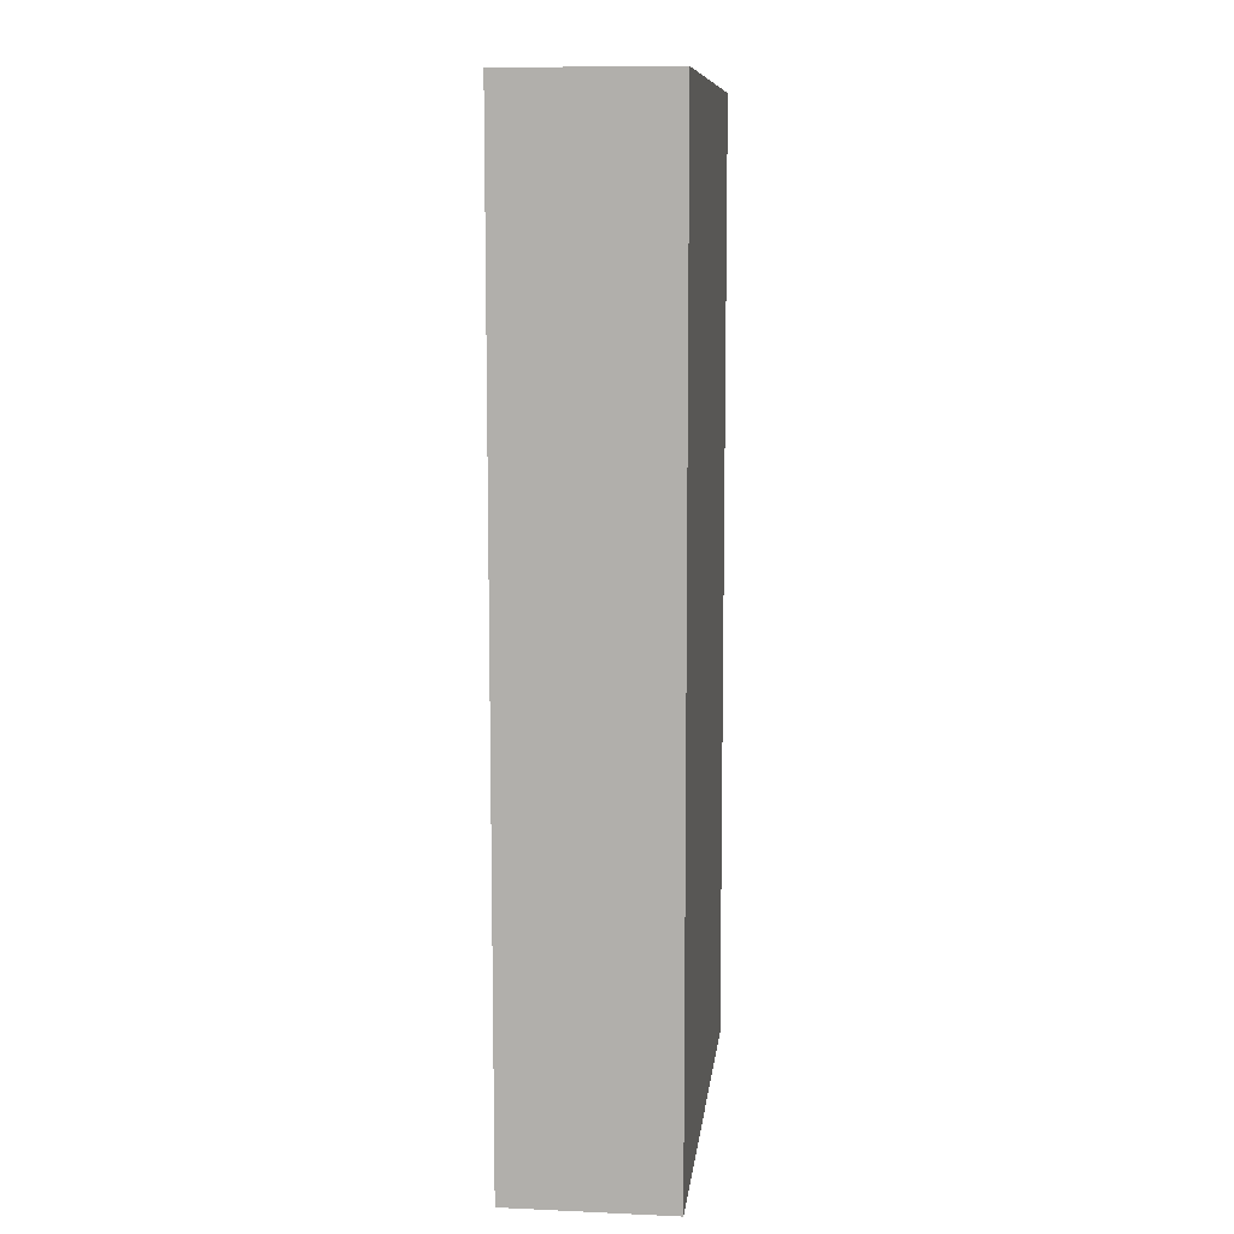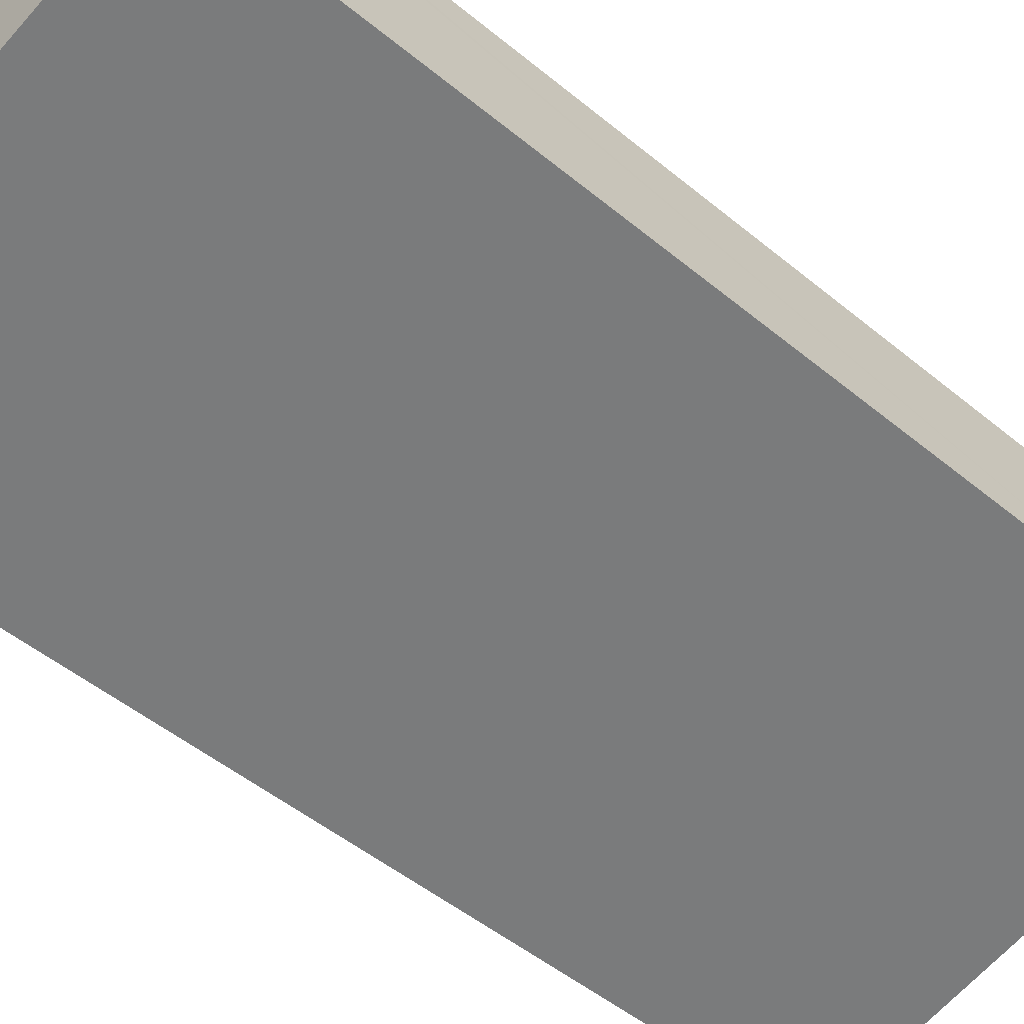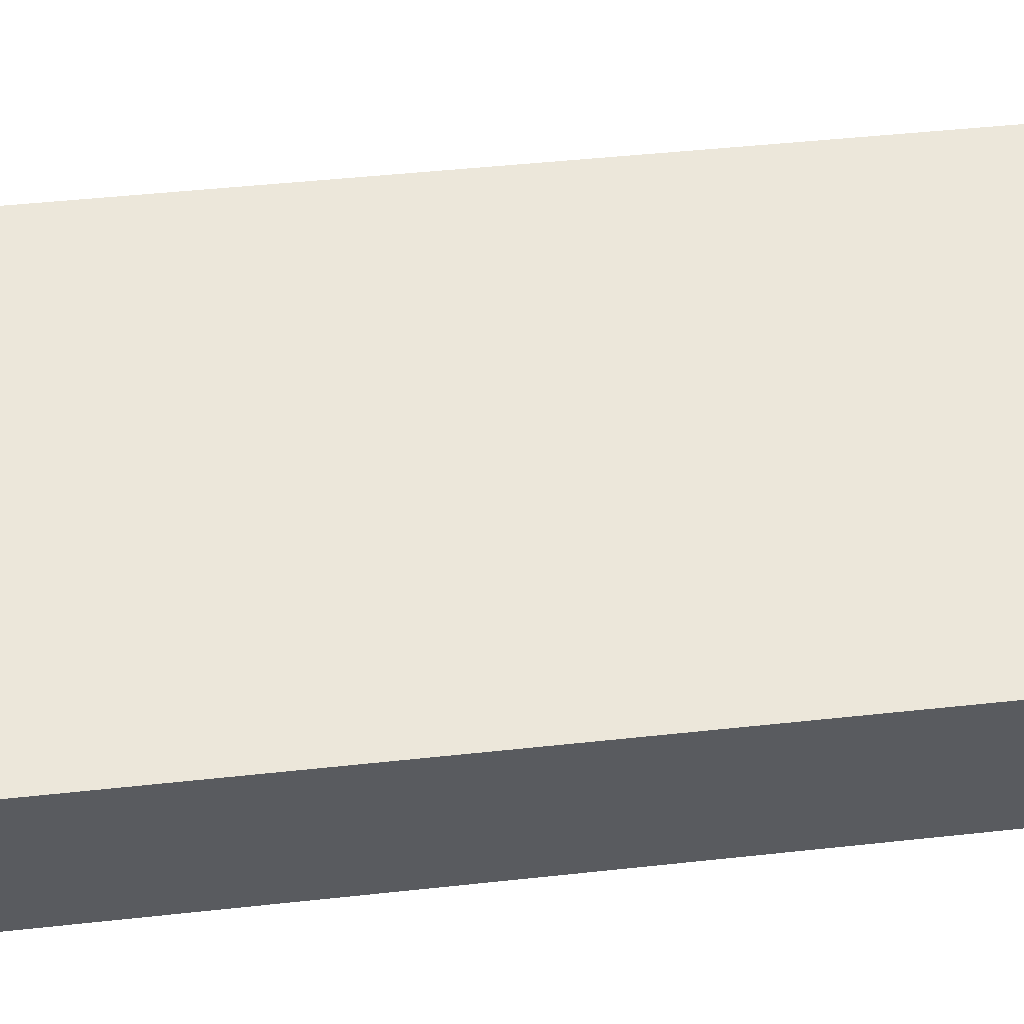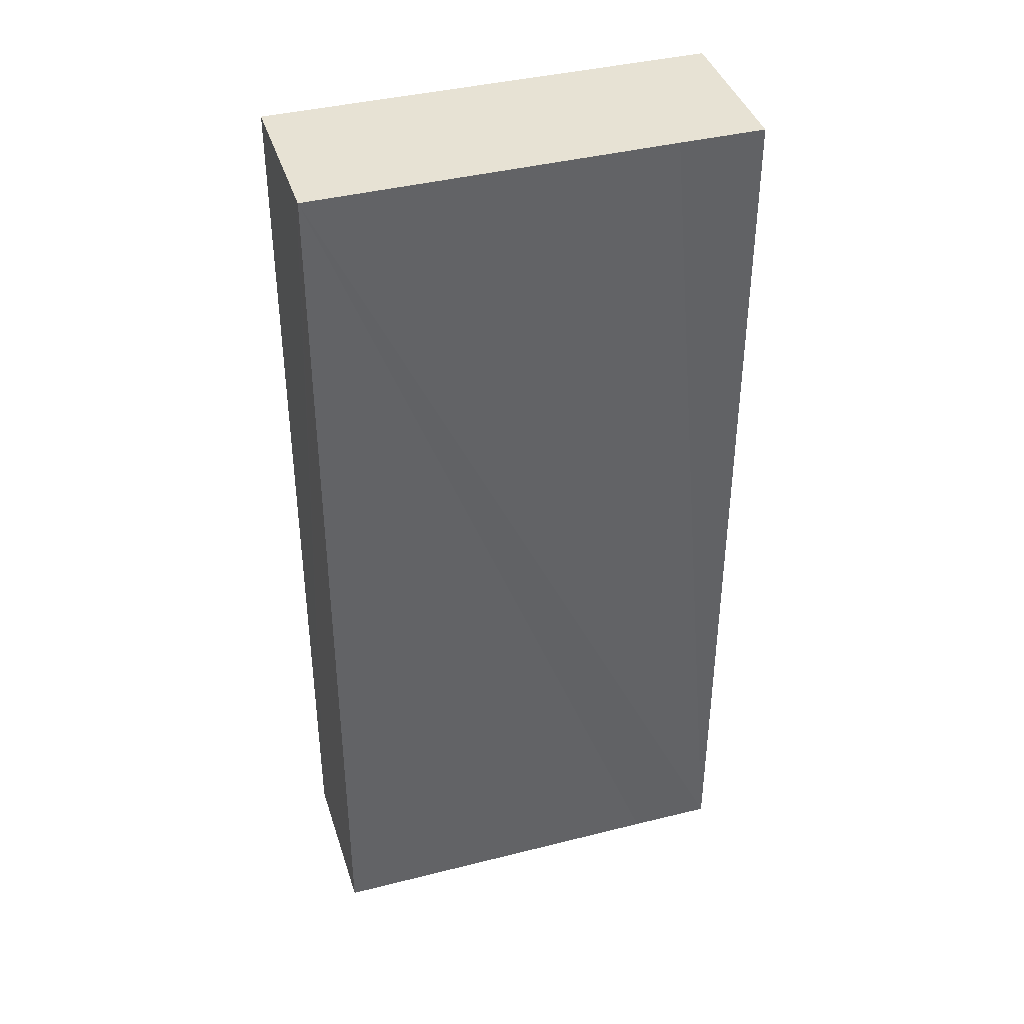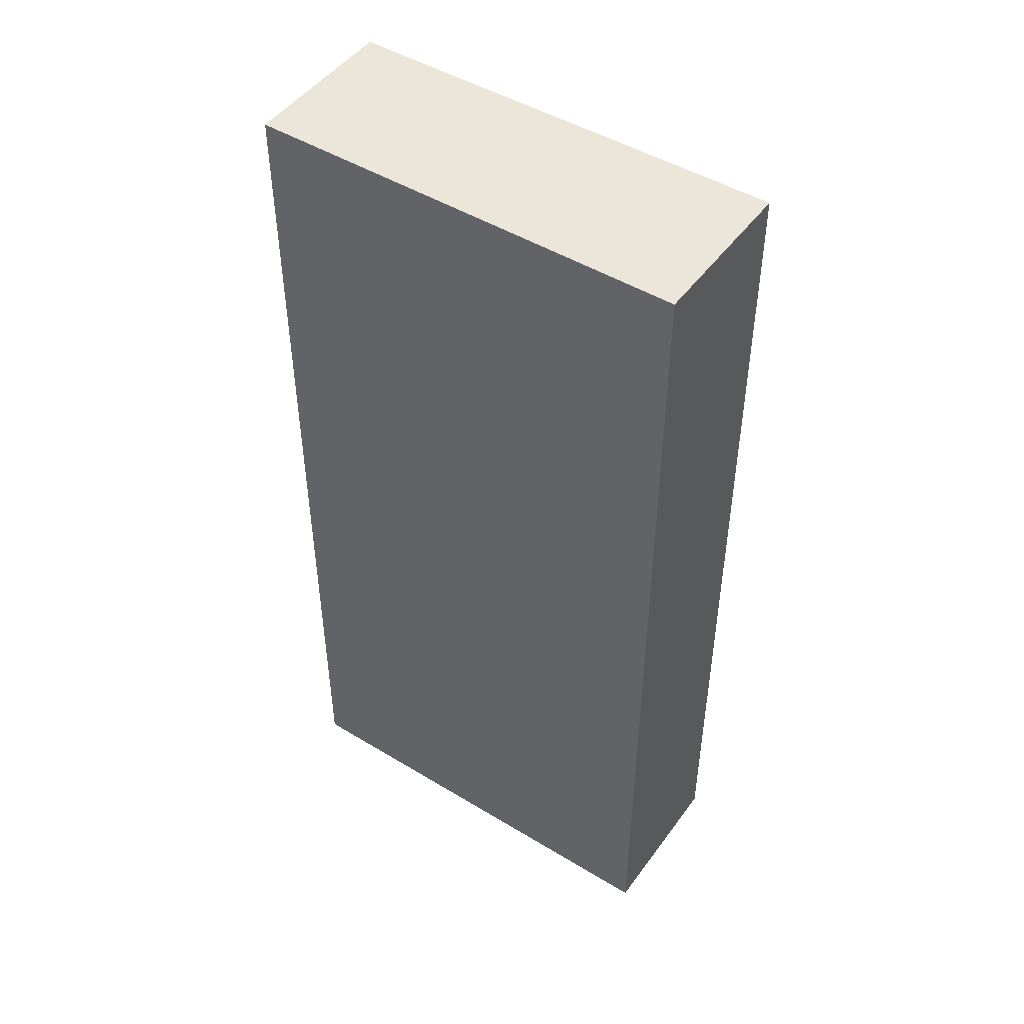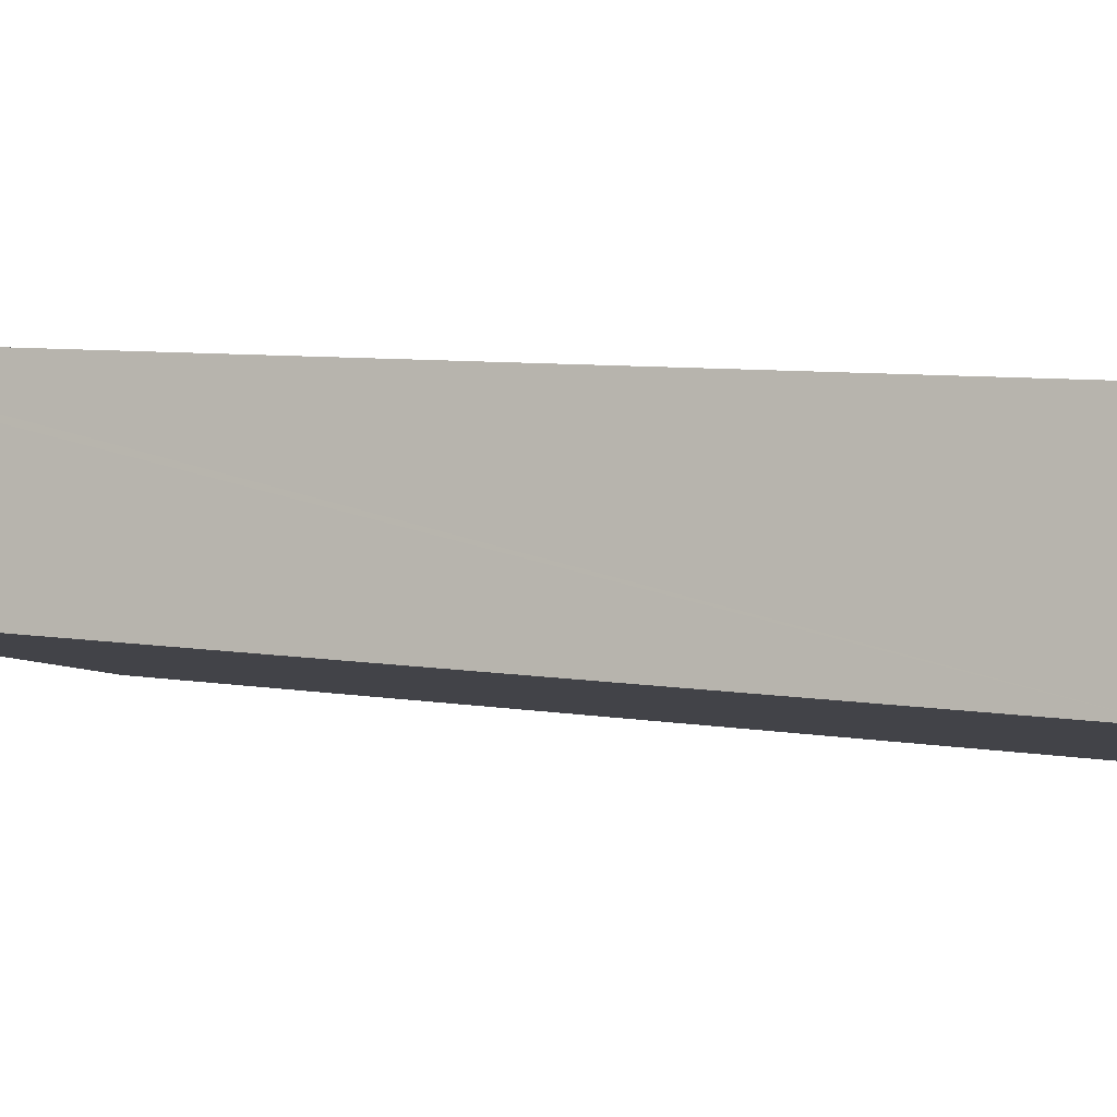
<metadata>
{"format":"obj","ext":"obj","renderer":"f3d","projection":"perspective","resolution":1024,"background":"white","views":[{"elev":10.1,"azim":108.7,"up":"+Y"},{"elev":-48.8,"azim":-132.7,"up":"+Z"},{"elev":43.2,"azim":82.5,"up":"+Z"},{"elev":40.0,"azim":-4.8,"up":"+Y"},{"elev":47.9,"azim":-133.5,"up":"+Y"},{"elev":6.1,"azim":-60.0,"up":"+Z"}]}
</metadata>
<code>
v  9.866 21.55 -2.133
v  8.76 21.55 1.862
v  10.64 21.55 1.455
v  0 21.55 1.319e-15
v  0.789 21.55 3.642
v  0.756 21.55 3.495
v  10.64 -8.909e-17 1.455
v  9.866 1.306e-16 -2.133
v  0 0 0
v  0.789 -2.23e-16 3.642
v  0.756 -2.14e-16 3.495
v  8.76 -1.14e-16 1.862
g defaultobject
f 1 2 3
f 2 1 4
f 2 4 5
f 5 4 6
f 7 1 3
f 1 7 8
f 8 4 1
f 4 8 9
f 9 6 4
f 6 9 5
f 5 9 10
f 10 9 11
f 2 7 3
f 7 2 5
f 7 5 12
f 12 5 10
f 7 9 8
f 9 7 12
f 9 12 10
f 9 10 11

</code>
